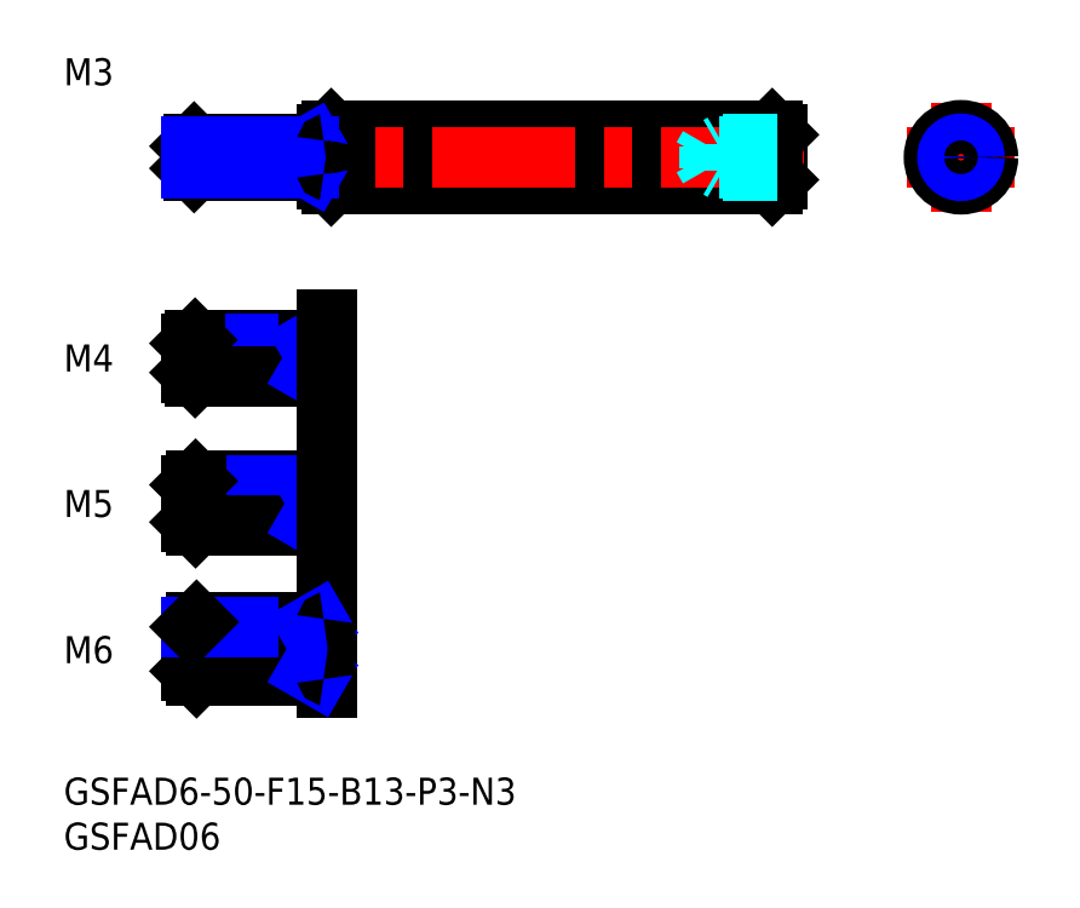
<metadata>
{"format":"dxf","ext":"dxf","renderer":"ezdxf+matplotlib","layout":"modelspace","background":"white","min_lineweight":24,"dpi":150}
</metadata>
<code>
0
SECTION
2
ENTITIES
0
LINE
8
MSM_CONTINUOUS
10
29.21
20
66.44
30
0
11
29.21
21
71.44
31
0
0
INSERT
8
MSM_CONTINUOUS
2
*U24
10
0
20
0
30
0
0
INSERT
8
MSM_CONTINUOUS
2
*U25
10
0
20
0
30
0
0
LINE
8
MSM_CONTINUOUS
10
29.71
20
65.94
30
0
11
78.71
21
65.94
31
0
0
LINE
8
MSM_CONTINUOUS
10
79.21
20
66.44
30
0
11
79.21
21
71.44
31
0
0
LINE
8
MSM_CONTINUOUS
10
29.71
20
71.94
30
0
11
78.71
21
71.94
31
0
0
LINE
8
MSM_CENTER
10
82.21
20
68.94
30
0
11
11.21
21
68.94
31
0
0
LINE
8
MSM_CONTINUOUS
10
29.71
20
65.94
30
0
11
29.71
21
71.94
31
0
0
LINE
8
MSM_CONTINUOUS
10
78.71
20
65.94
30
0
11
78.71
21
71.94
31
0
0
LINE
8
MSM_CONTINUOUS
10
29.71
20
71.94
30
0
11
29.21
21
71.44
31
0
0
LINE
8
MSM_CONTINUOUS
10
78.71
20
65.94
30
0
11
79.21
21
66.44
31
0
0
LINE
8
MSM_CONTINUOUS
10
29.71
20
65.94
30
0
11
29.21
21
66.44
31
0
0
LINE
8
MSM_CONTINUOUS
10
78.71
20
71.94
30
0
11
79.21
21
71.44
31
0
0
LINE
8
MSM_CENTER
10
105.7
20
68.94
30
0
11
93.68
21
68.94
31
0
0
LINE
8
MSM_CENTER
10
99.68
20
62.94
30
0
11
99.68
21
74.94
31
0
0
CIRCLE
8
MSM_CONTINUOUS
10
99.68
20
68.94
30
0
40
3
0
CIRCLE
8
MSM_CONTINUOUS
10
99.68
20
68.94
30
0
40
2.5
0
LINE
8
MSM_CONTINUOUS
10
28.91
20
70.44
30
0
11
14.48
21
70.44
31
0
0
LINE
8
MSM_CONTINUOUS
10
28.91
20
67.44
30
0
11
14.48
21
67.44
31
0
0
LINE
8
MSM_CONTINUOUS
10
14.21
20
67.71
30
0
11
14.21
21
70.16
31
0
0
LINE
8
MSM_CONTINUOUS
10
14.21
20
70.16
30
0
11
14.48
21
70.44
31
0
0
LINE
8
MSM_CONTINUOUS
10
14.48
20
70.44
30
0
11
14.48
21
67.44
31
0
0
LINE
8
MSM_CONTINUOUS
10
14.48
20
67.44
30
0
11
14.21
21
67.71
31
0
0
LINE
8
MSM_CONTINUOUS
10
27.21
20
67.44
30
0
11
27.21
21
70.44
31
0
0
LINE
8
MSM_NARROW
10
27.21
20
67.71
30
0
11
14.21
21
67.71
31
0
0
LINE
8
MSM_NARROW
10
27.21
20
70.16
30
0
11
14.21
21
70.16
31
0
0
LINE
8
MSM_NARROW
10
27.68
20
70.44
30
0
11
27.21
21
70.16
31
0
0
LINE
8
MSM_NARROW
10
27.68
20
67.44
30
0
11
27.21
21
67.71
31
0
0
ARC
8
MSM_CONTINUOUS
10
28.91
20
70.74
30
0
40
0.3
50
270
51
0
0
ARC
8
MSM_CONTINUOUS
10
28.91
20
67.14
30
0
40
0.3
50
0
51
90
0
LINE
8
MSM_CENTER
10
31.21
20
46.64
30
0
11
11.21
21
46.64
31
0
0
LINE
8
MSM_CONTINUOUS
10
28.91
20
48.64
30
0
11
14.59
21
48.64
31
0
0
LINE
8
MSM_NARROW
10
27.21
20
48.26
30
0
11
14.21
21
48.26
31
0
0
LINE
8
MSM_NARROW
10
27.21
20
45.01
30
0
11
14.21
21
45.01
31
0
0
LINE
8
MSM_CONTINUOUS
10
28.91
20
44.64
30
0
11
14.59
21
44.64
31
0
0
LINE
8
MSM_CONTINUOUS
10
14.21
20
45.01
30
0
11
14.21
21
48.26
31
0
0
LINE
8
MSM_CONTINUOUS
10
14.21
20
48.26
30
0
11
14.59
21
48.64
31
0
0
LINE
8
MSM_CONTINUOUS
10
14.59
20
48.64
30
0
11
14.59
21
44.64
31
0
0
LINE
8
MSM_CONTINUOUS
10
14.59
20
44.64
30
0
11
14.21
21
45.01
31
0
0
ARC
8
MSM_CONTINUOUS
10
28.91
20
33.27
30
0
40
0.3
50
270
51
0
0
LINE
8
MSM_CONTINUOUS
10
27.21
20
27.97
30
0
11
27.21
21
32.97
31
0
0
ARC
8
MSM_CONTINUOUS
10
28.91
20
27.67
30
0
40
0.3
50
0
51
90
0
LINE
8
MSM_CENTER
10
31.21
20
30.47
30
0
11
11.21
21
30.47
31
0
0
LINE
8
MSM_CONTINUOUS
10
28.91
20
32.97
30
0
11
14.65
21
32.97
31
0
0
LINE
8
MSM_NARROW
10
27.21
20
32.53
30
0
11
14.21
21
32.53
31
0
0
LINE
8
MSM_NARROW
10
27.21
20
28.4
30
0
11
14.21
21
28.4
31
0
0
LINE
8
MSM_CONTINUOUS
10
28.91
20
27.97
30
0
11
14.65
21
27.97
31
0
0
LINE
8
MSM_CONTINUOUS
10
14.21
20
28.4
30
0
11
14.21
21
32.53
31
0
0
LINE
8
MSM_CONTINUOUS
10
14.21
20
32.53
30
0
11
14.65
21
32.97
31
0
0
LINE
8
MSM_CONTINUOUS
10
14.65
20
32.97
30
0
11
14.65
21
27.97
31
0
0
LINE
8
MSM_CONTINUOUS
10
14.65
20
27.97
30
0
11
14.21
21
28.4
31
0
0
LINE
8
MSM_CONTINUOUS
10
27.21
20
44.64
30
0
11
27.21
21
48.64
31
0
0
LINE
8
MSM_NARROW
10
27.87
20
48.64
30
0
11
27.21
21
48.26
31
0
0
LINE
8
MSM_NARROW
10
27.87
20
44.64
30
0
11
27.21
21
45.01
31
0
0
ARC
8
MSM_CONTINUOUS
10
28.91
20
48.94
30
0
40
0.3
50
270
51
0
0
ARC
8
MSM_CONTINUOUS
10
28.91
20
44.34
30
0
40
0.3
50
0
51
90
0
LINE
8
MSM_NARROW
10
27.96
20
32.97
30
0
11
27.21
21
32.53
31
0
0
LINE
8
MSM_NARROW
10
27.96
20
27.97
30
0
11
27.21
21
28.4
31
0
0
TEXT
8
MSM_PART_NUMBER
10
-3.6e-15
20
45.14
30
0
40
3
1
M4
0
TEXT
8
MSM_PART_NUMBER
10
-3.6e-15
20
28.97
30
0
40
3
1
M5
0
LINE
8
MSM_CONTINUOUS
10
29.21
20
10
30
0
11
29.21
21
50.94
31
0
0
TEXT
8
MSM_PART_NUMBER
10
-1.8e-15
20
76.94
30
0
40
3
1
M3
0
LINE
8
MSM_CENTER
10
31.21
20
14.3
30
0
11
11.21
21
14.3
31
0
0
LINE
8
MSM_NARROW
10
27.21
20
11.84
30
0
11
14.21
21
11.84
31
0
0
LINE
8
MSM_CONTINUOUS
10
28.91
20
11.3
30
0
11
14.76
21
11.3
31
0
0
LINE
8
MSM_CONTINUOUS
10
14.76
20
17.3
30
0
11
14.76
21
11.3
31
0
0
LINE
8
MSM_CONTINUOUS
10
14.76
20
11.3
30
0
11
14.21
21
11.84
31
0
0
LINE
8
MSM_CONTINUOUS
10
14.21
20
16.76
30
0
11
14.21
21
11.84
31
0
0
LINE
8
MSM_CONTINUOUS
10
28.91
20
17.3
30
0
11
14.76
21
17.3
31
0
0
LINE
8
MSM_NARROW
10
27.21
20
16.76
30
0
11
14.21
21
16.76
31
0
0
LINE
8
MSM_CONTINUOUS
10
14.21
20
16.76
30
0
11
14.76
21
17.3
31
0
0
LINE
8
MSM_CONTINUOUS
10
27.21
20
17.3
30
0
11
27.21
21
11.3
31
0
0
LINE
8
MSM_NARROW
10
27.21
20
16.76
30
0
11
28.15
21
17.3
31
0
0
LINE
8
MSM_NARROW
10
27.21
20
11.84
30
0
11
28.15
21
11.3
31
0
0
TEXT
8
MSM_PART_NUMBER
10
-3.6e-15
20
12.72
30
0
40
3
1
M6
0
ARC
8
MSM_CONTINUOUS
10
28.91
20
17.6
30
0
40
0.3
50
270
51
0
0
ARC
8
MSM_CONTINUOUS
10
28.91
20
11
30
0
40
0.3
50
0
51
90
0
LINE
8
MSM_DASHED
10
79.21
20
67.71
30
0
11
71.71
21
67.71
31
0
0
LINE
8
MSM_DASHED
10
71.71
20
67.71
30
0
11
71.71
21
70.16
31
0
0
LINE
8
MSM_DASHED
10
71.71
20
67.71
30
0
11
71
21
68.94
31
0
0
LINE
8
MSM_DASHED
10
71.71
20
70.16
30
0
11
71
21
68.94
31
0
0
LINE
8
MSM_DASHED
10
73.21
20
67.44
30
0
11
73.21
21
70.44
31
0
0
LINE
8
MSM_DASHED
10
79.21
20
67.44
30
0
11
73.21
21
67.44
31
0
0
LINE
8
MSM_DASHED
10
73.21
20
67.44
30
0
11
72.75
21
67.71
31
0
0
LINE
8
MSM_DASHED
10
73.21
20
70.44
30
0
11
72.75
21
70.16
31
0
0
LINE
8
MSM_DASHED
10
79.21
20
70.16
30
0
11
71.71
21
70.16
31
0
0
LINE
8
MSM_DASHED
10
79.21
20
70.44
30
0
11
73.21
21
70.44
31
0
0
CIRCLE
8
MSM_CONTINUOUS
10
99.68
20
68.94
30
0
40
1.23
0
CIRCLE
8
MSM_NARROW
10
99.68
20
68.94
30
0
40
1.5
0
ENDSEC
0
EOF

</code>
